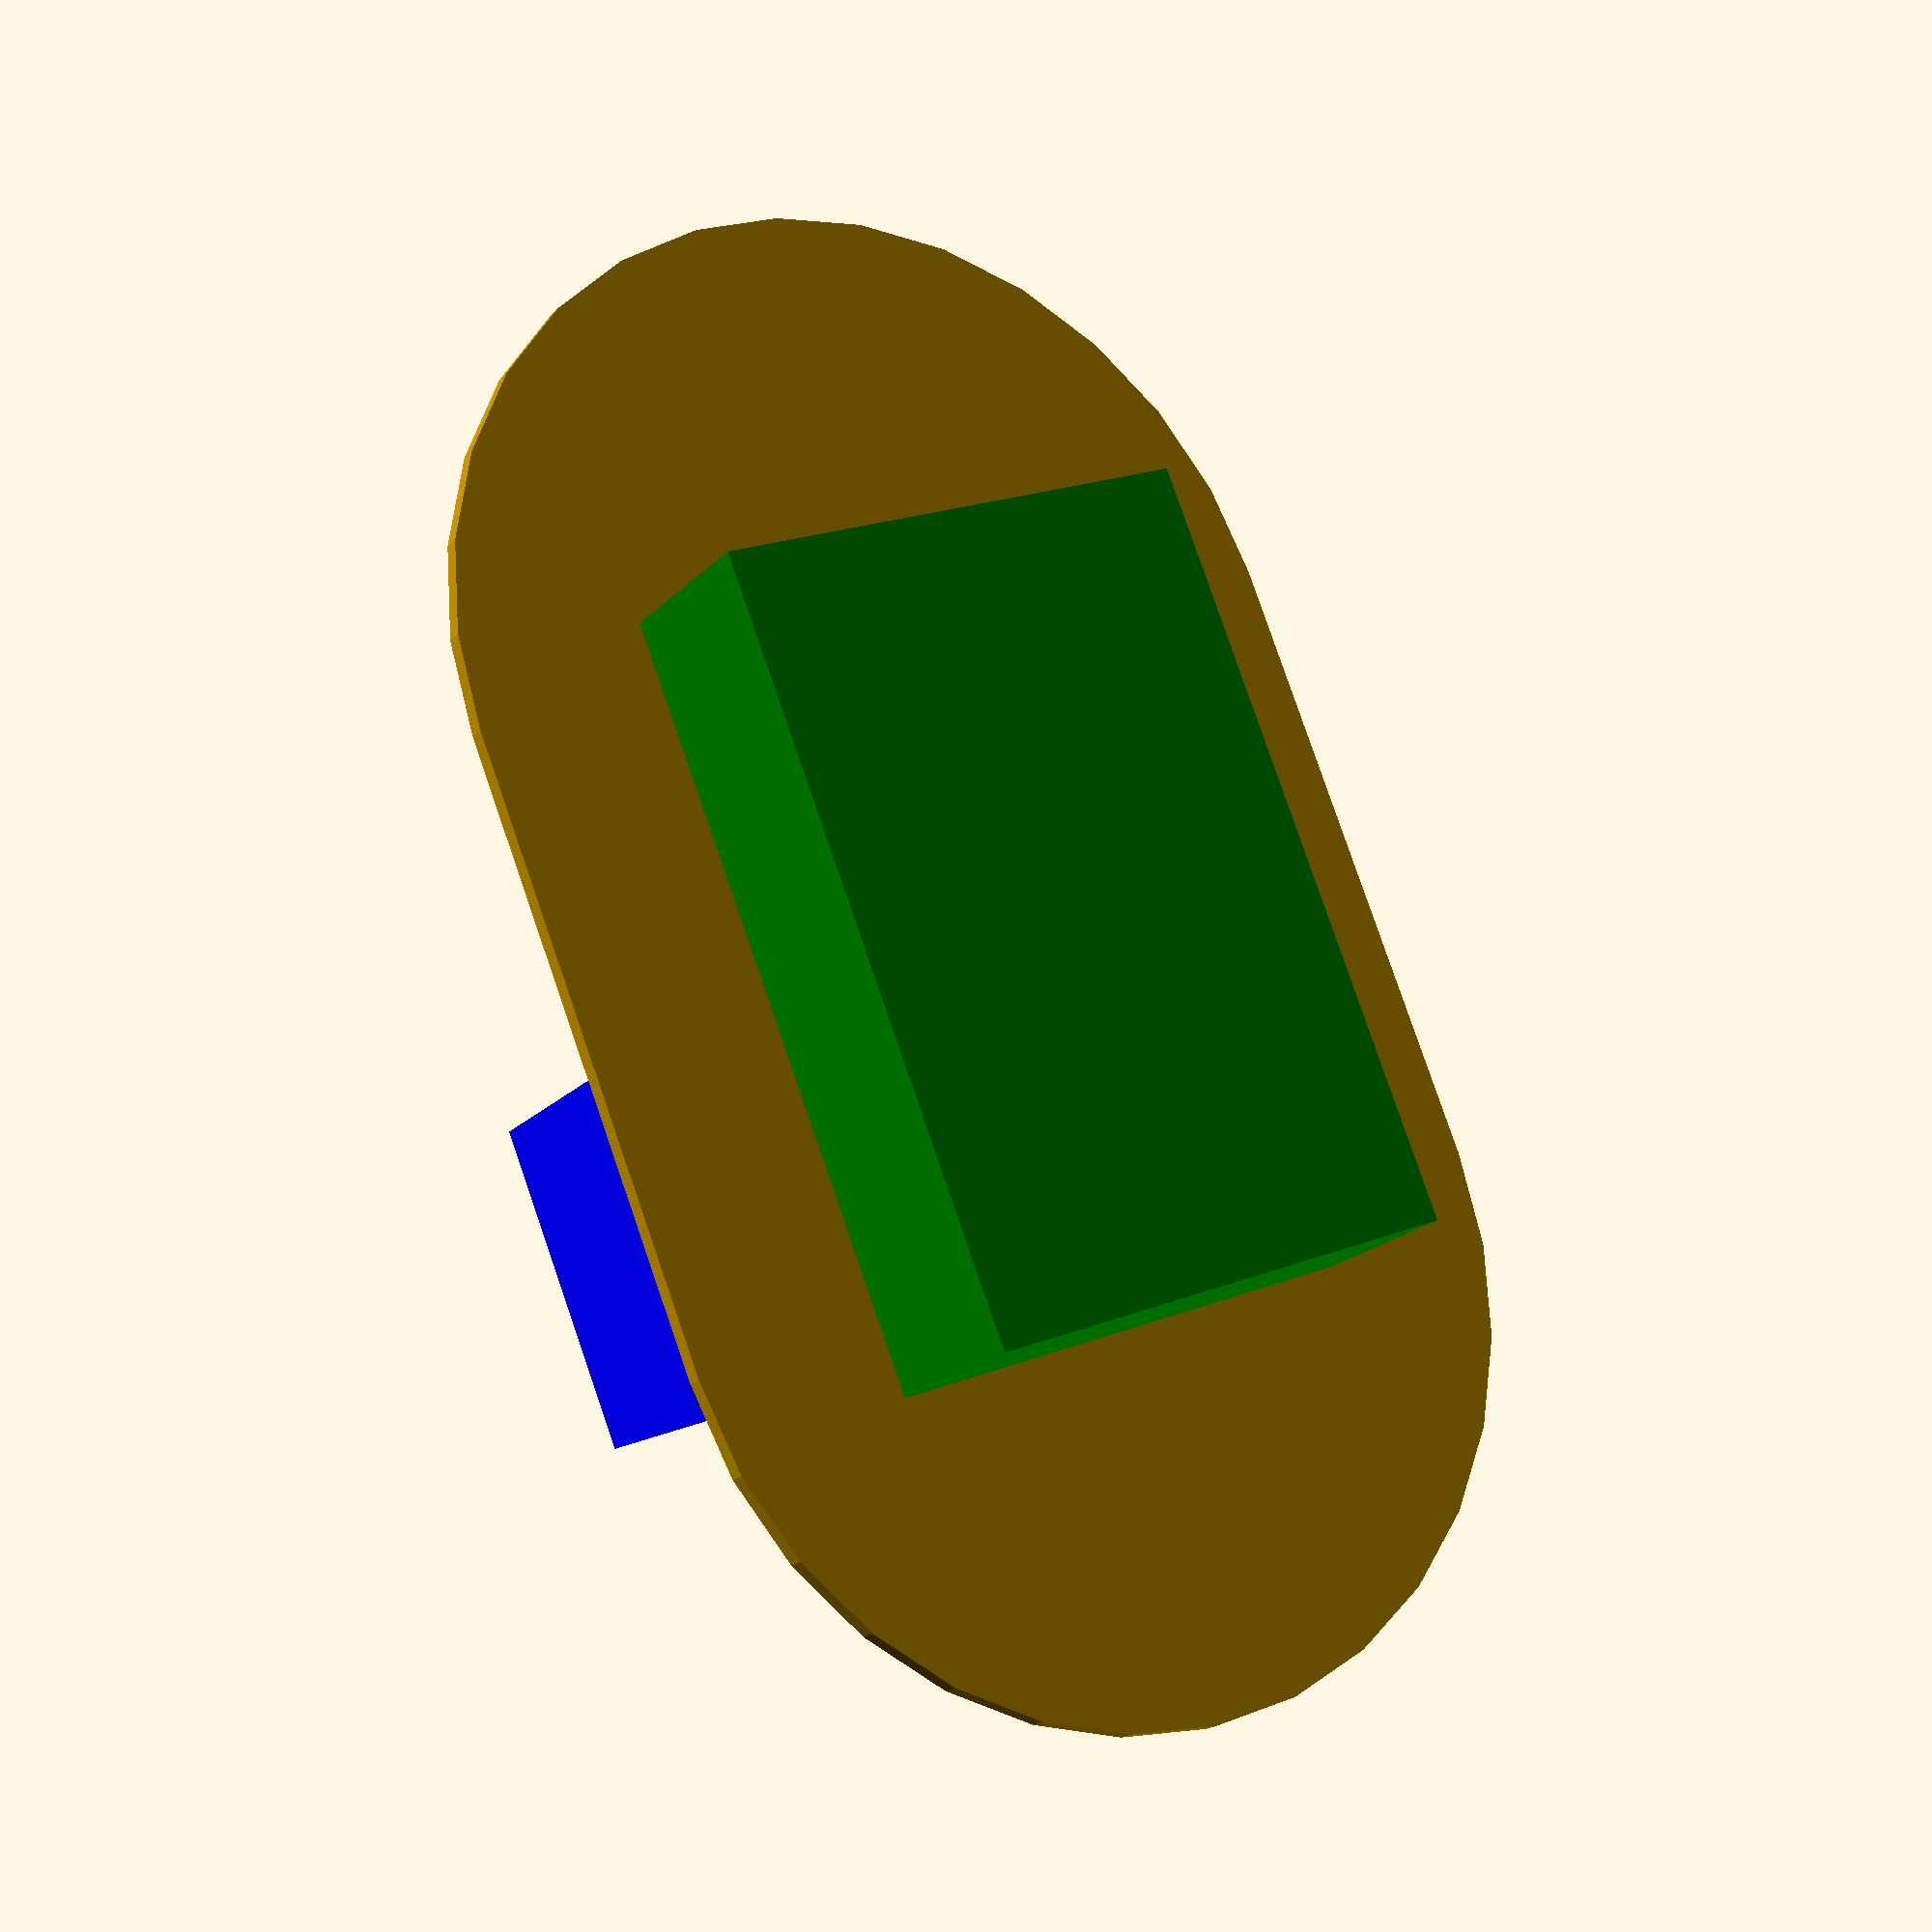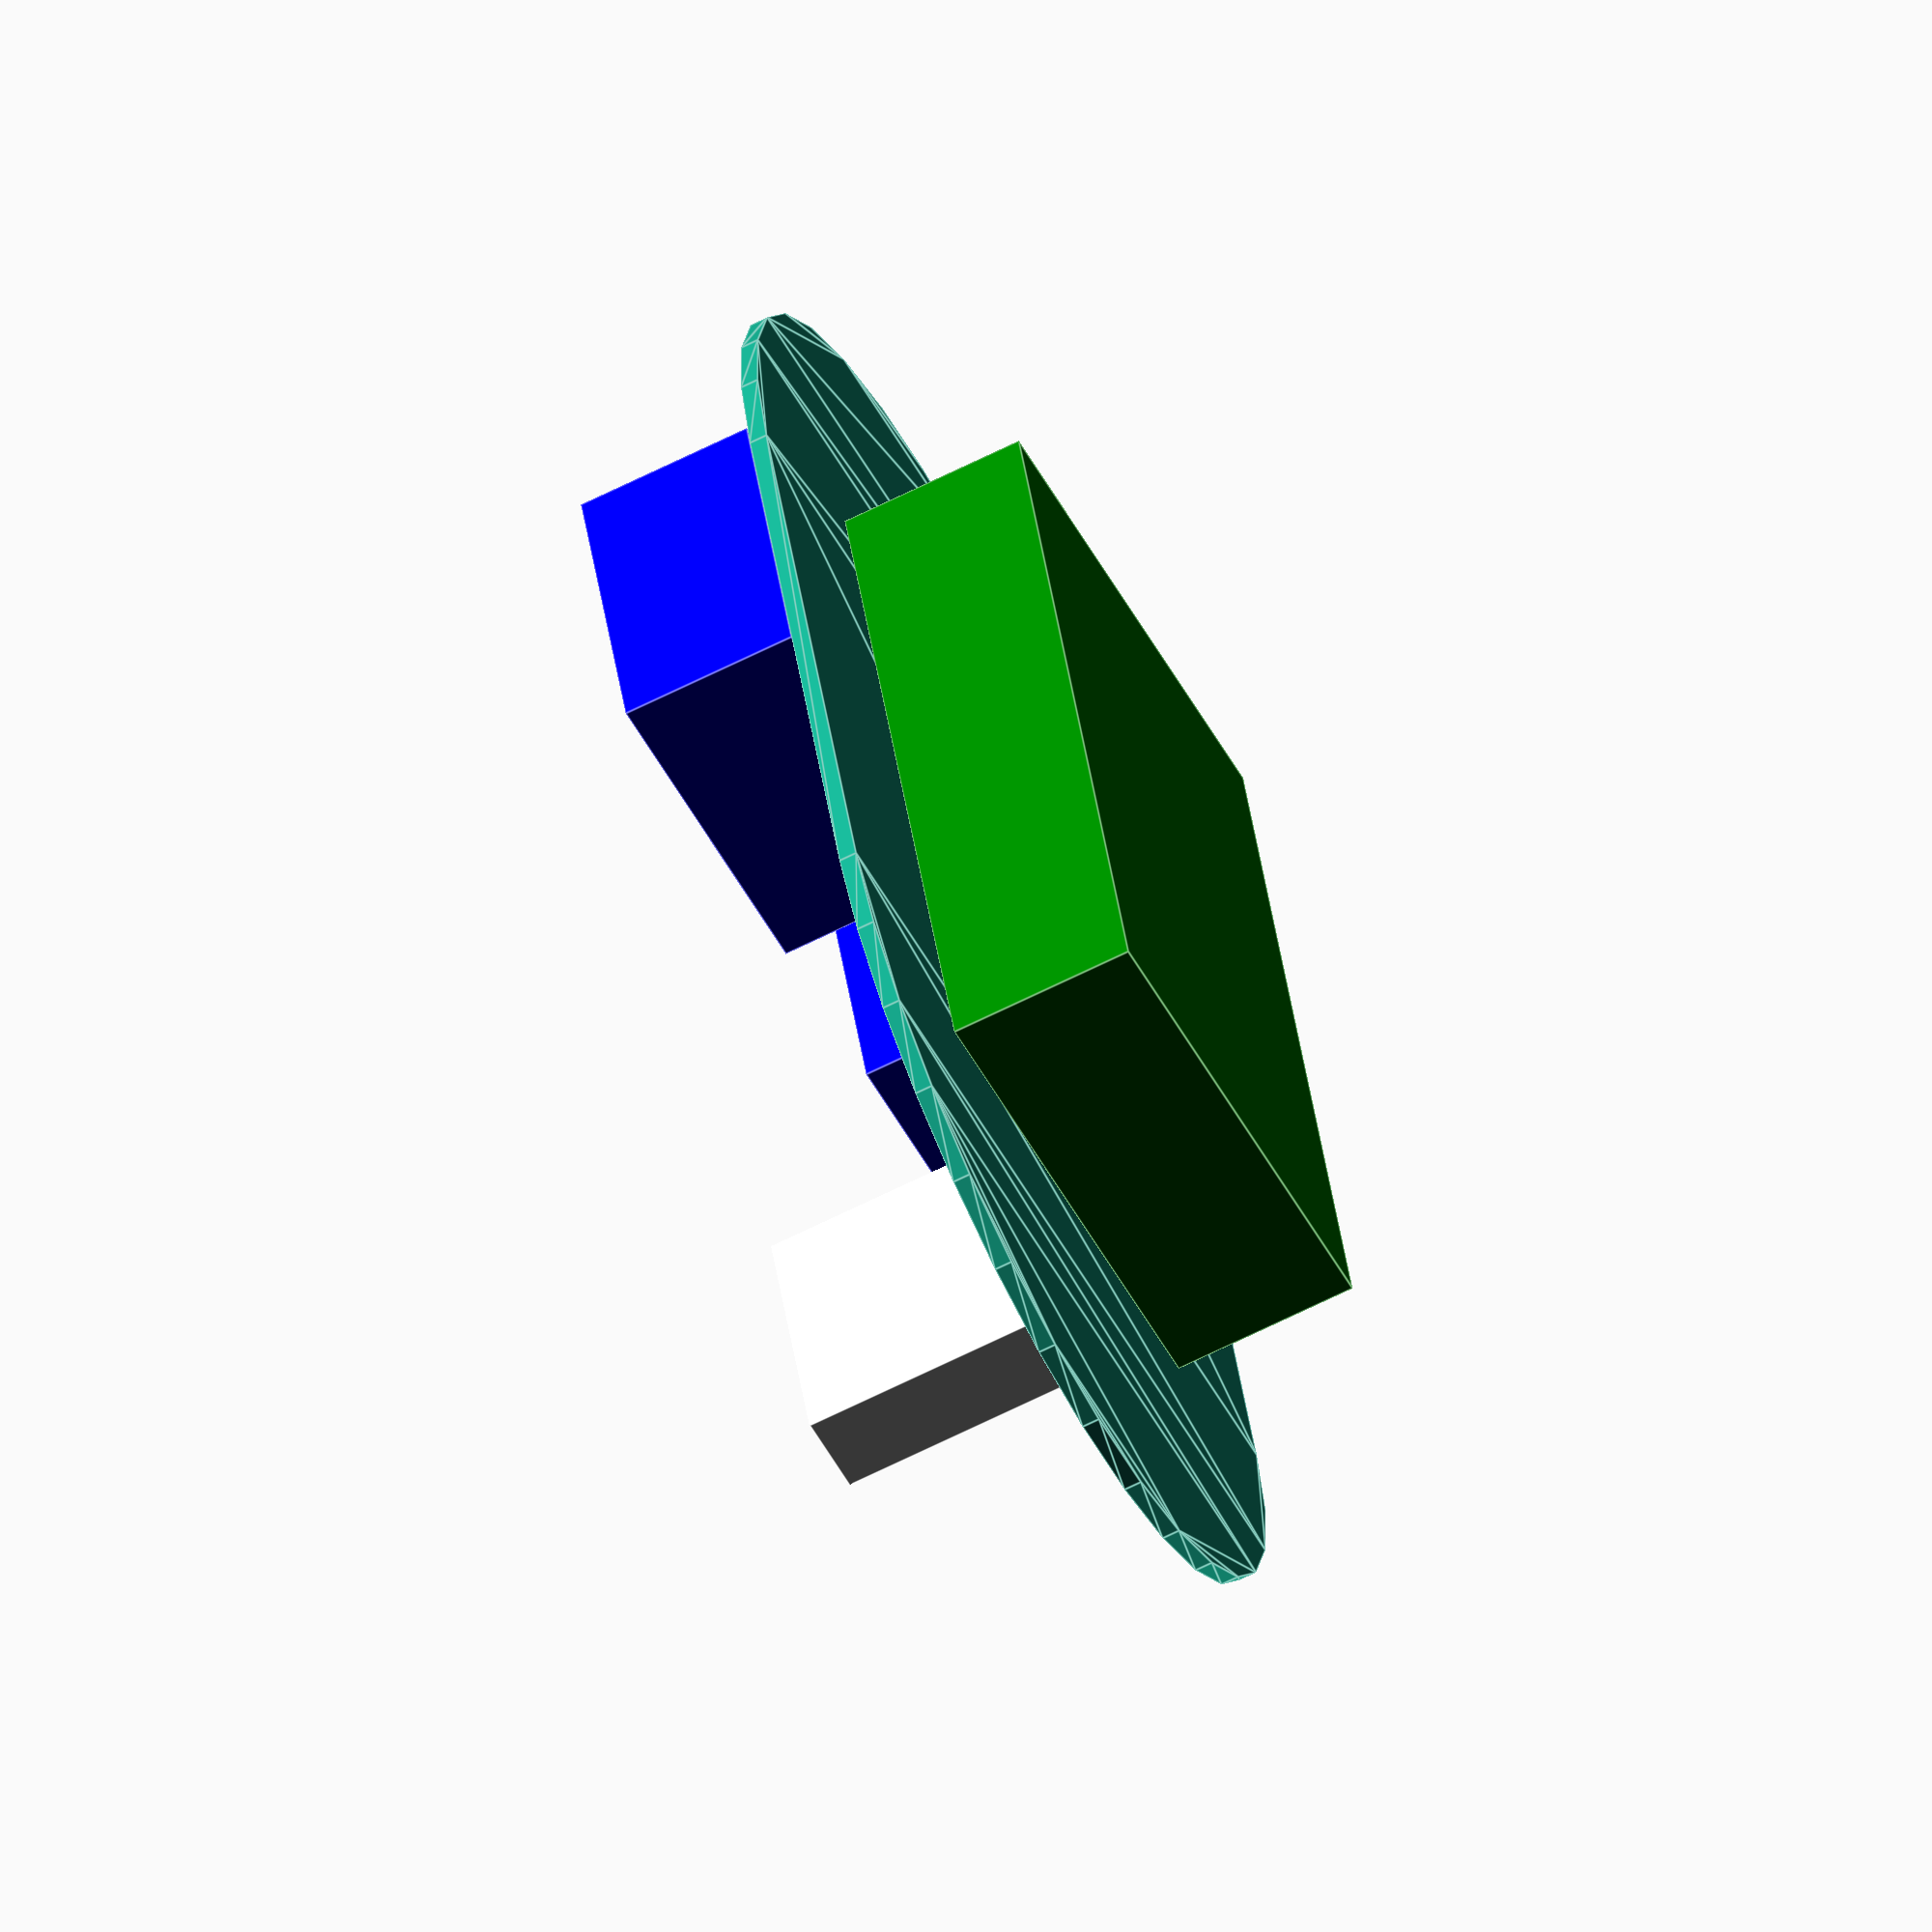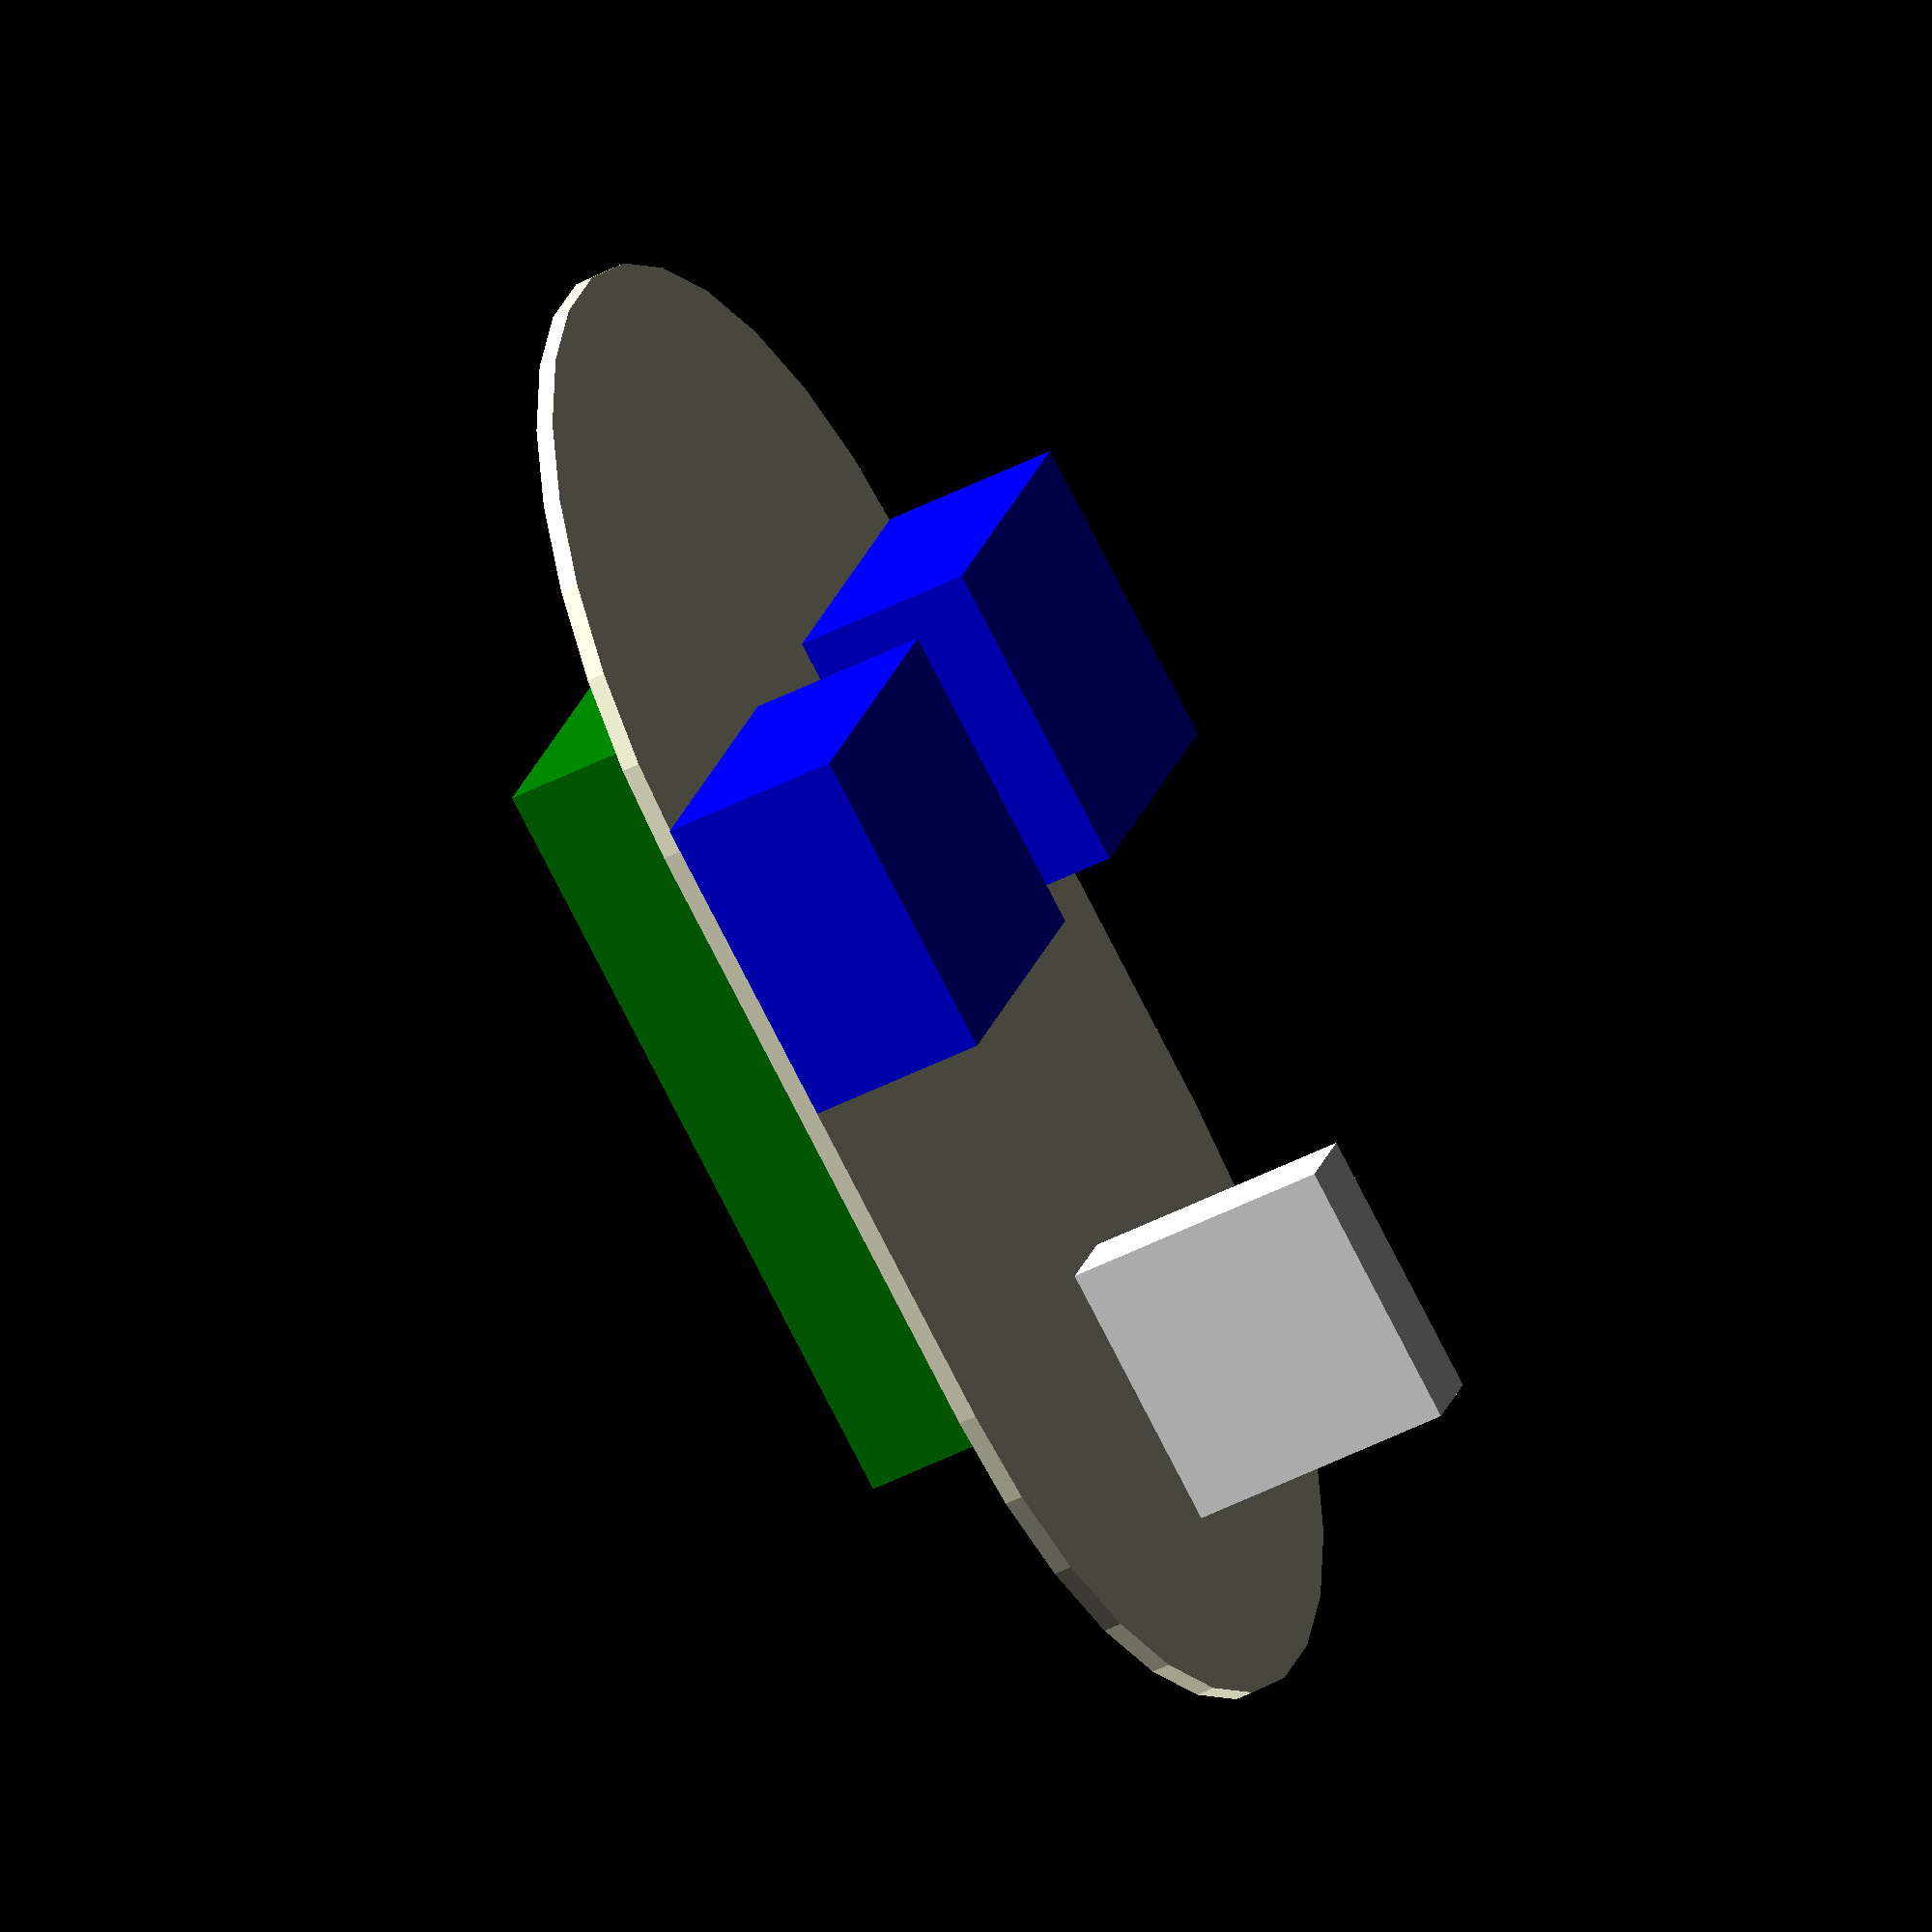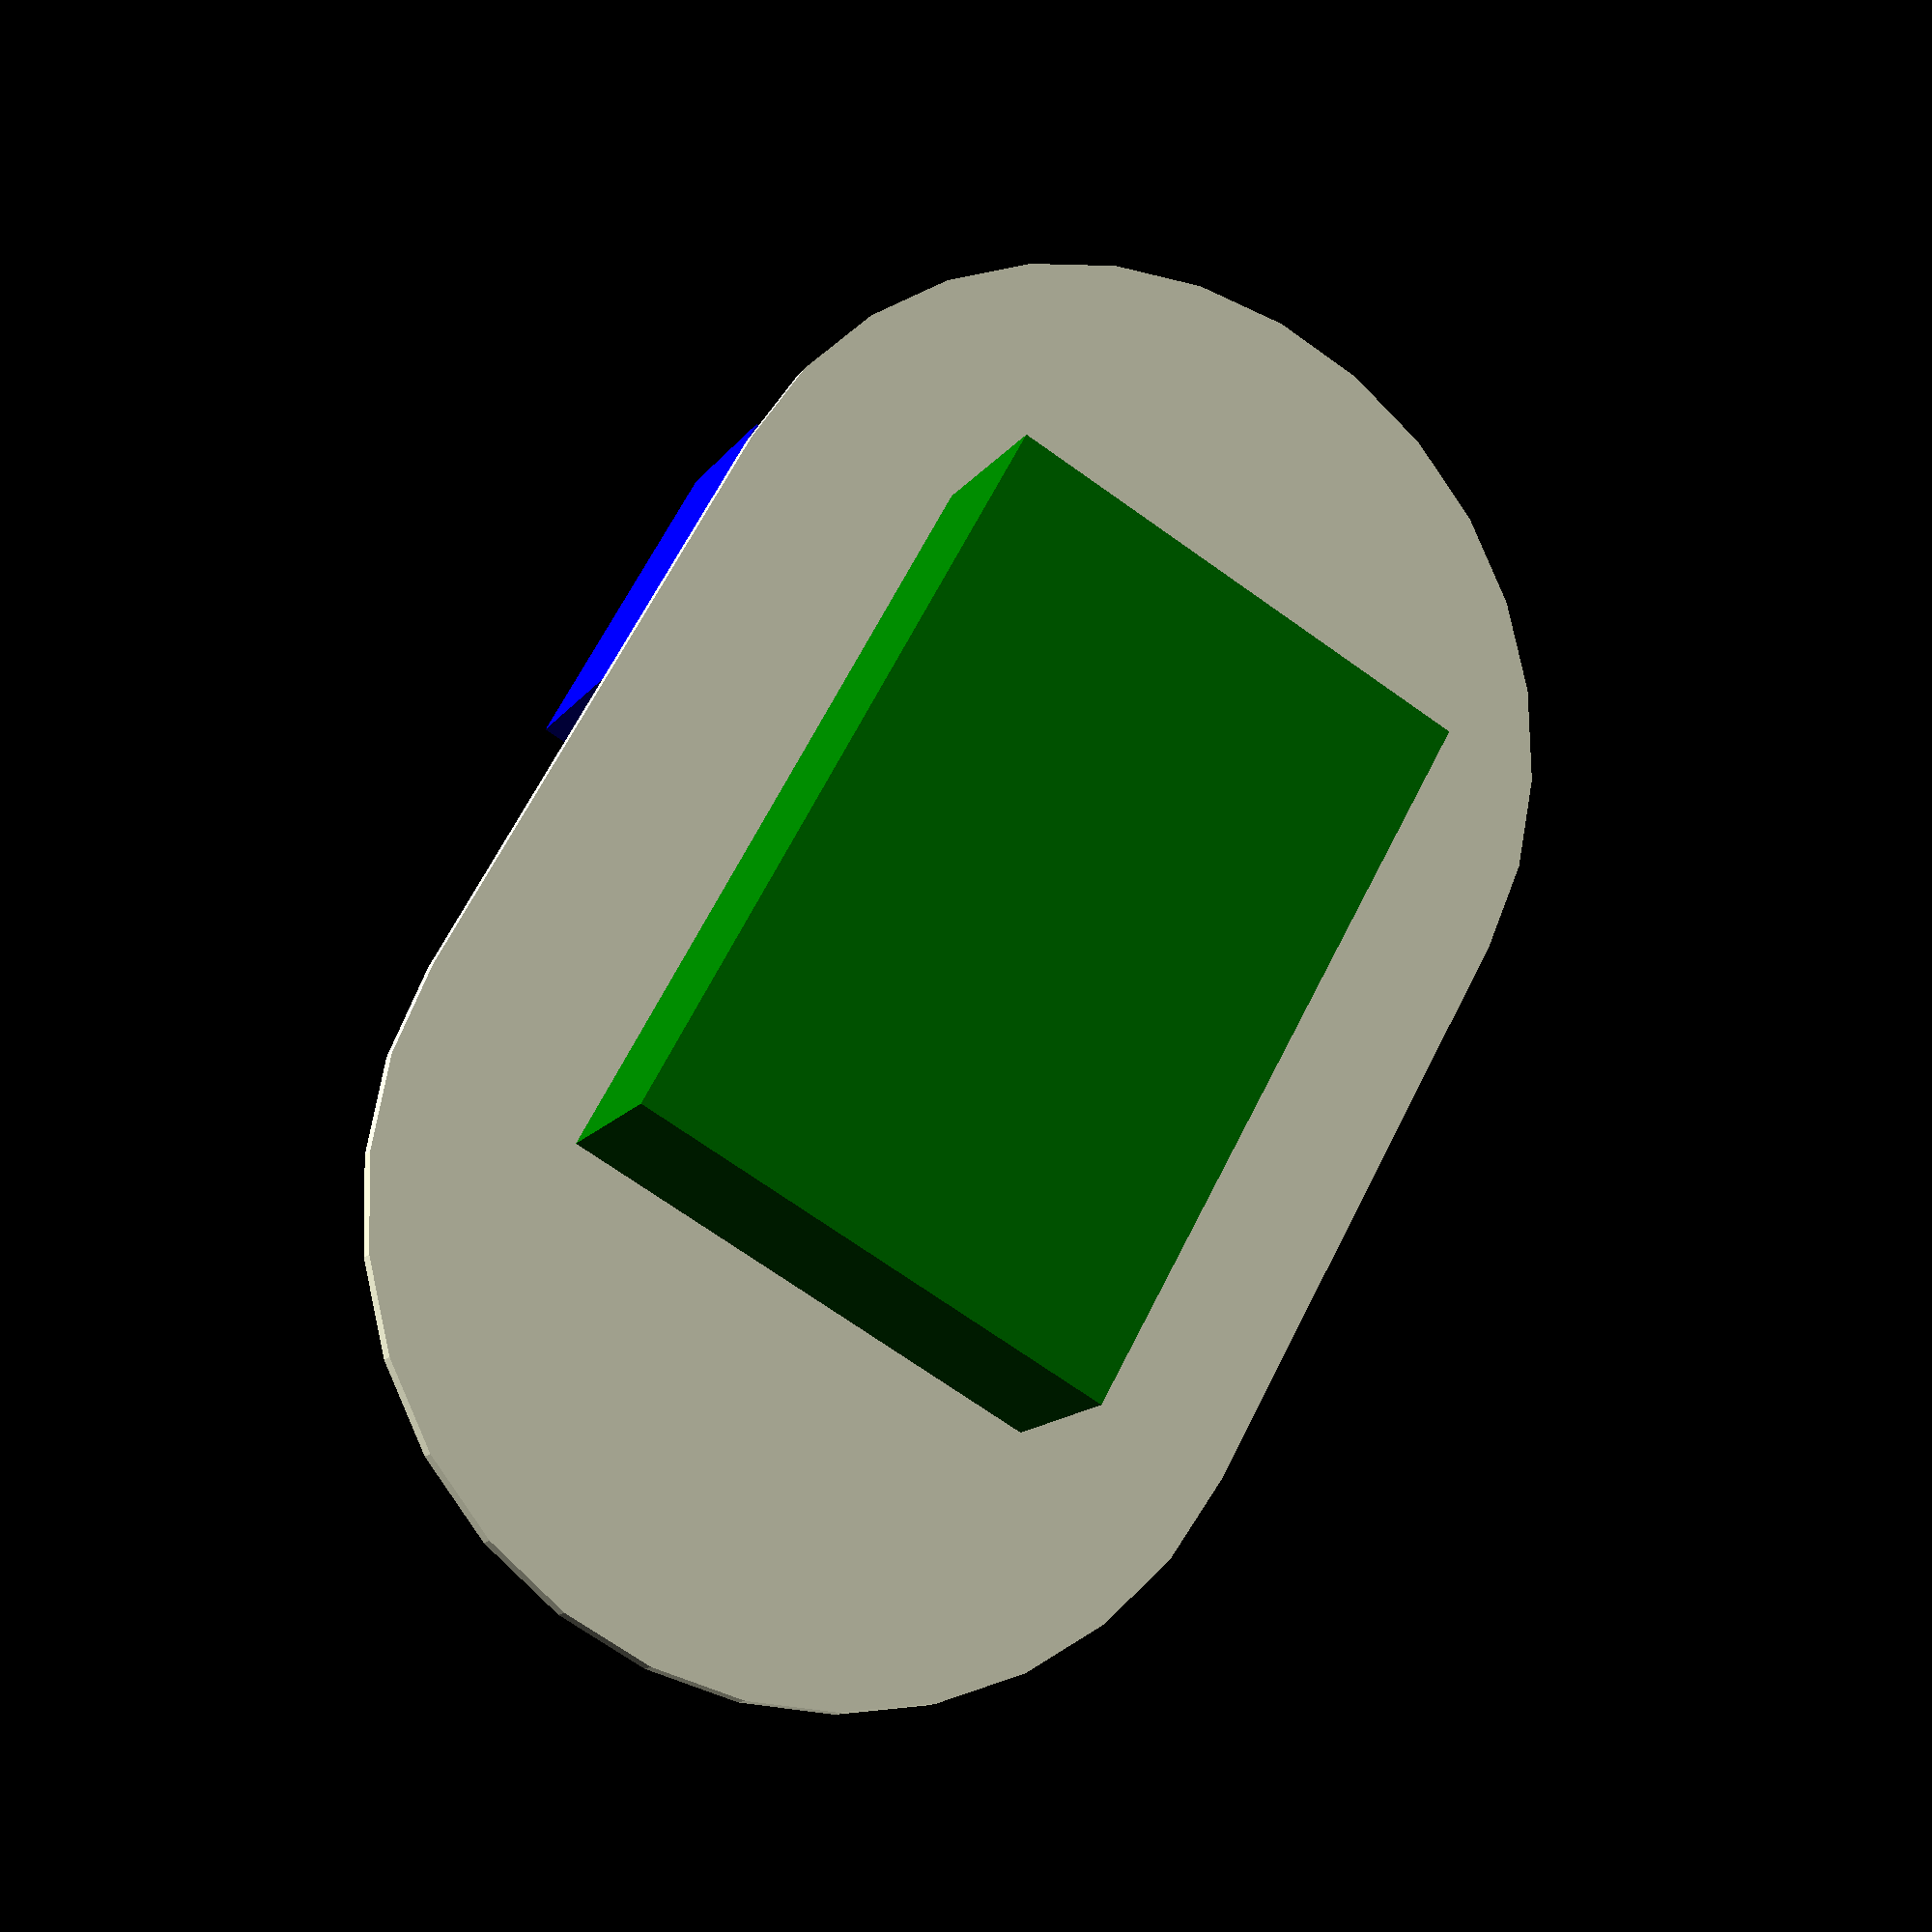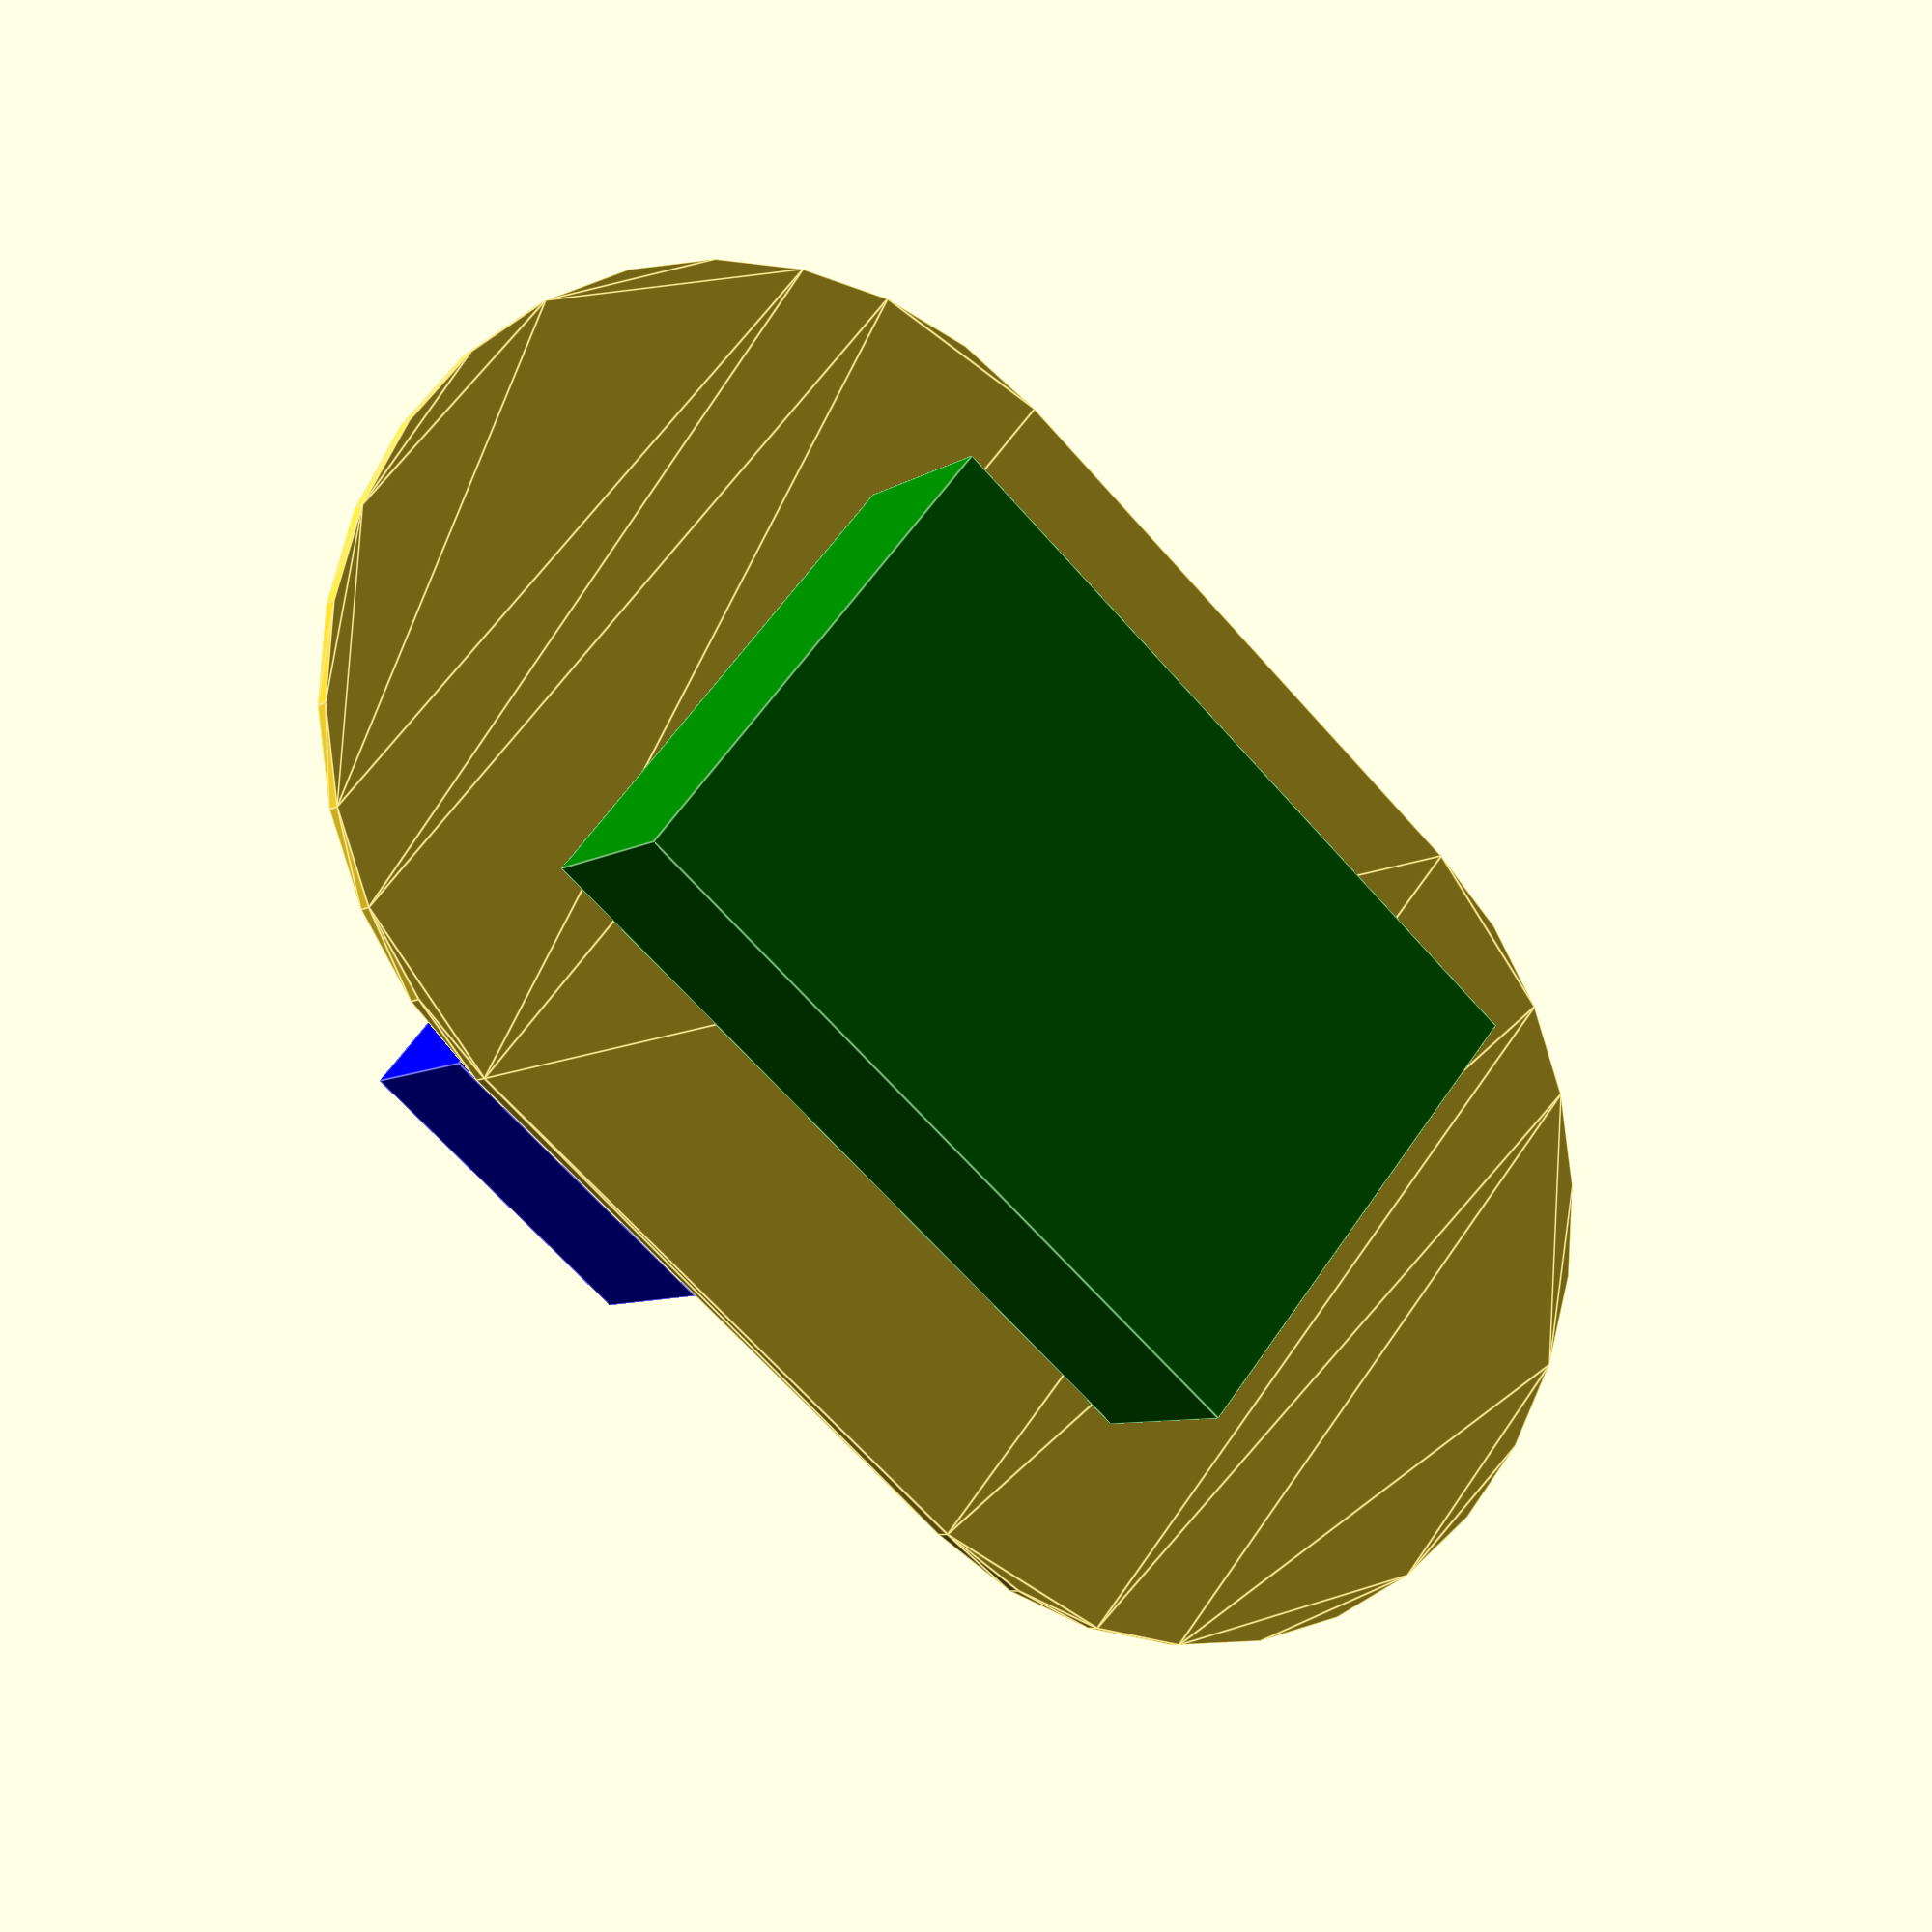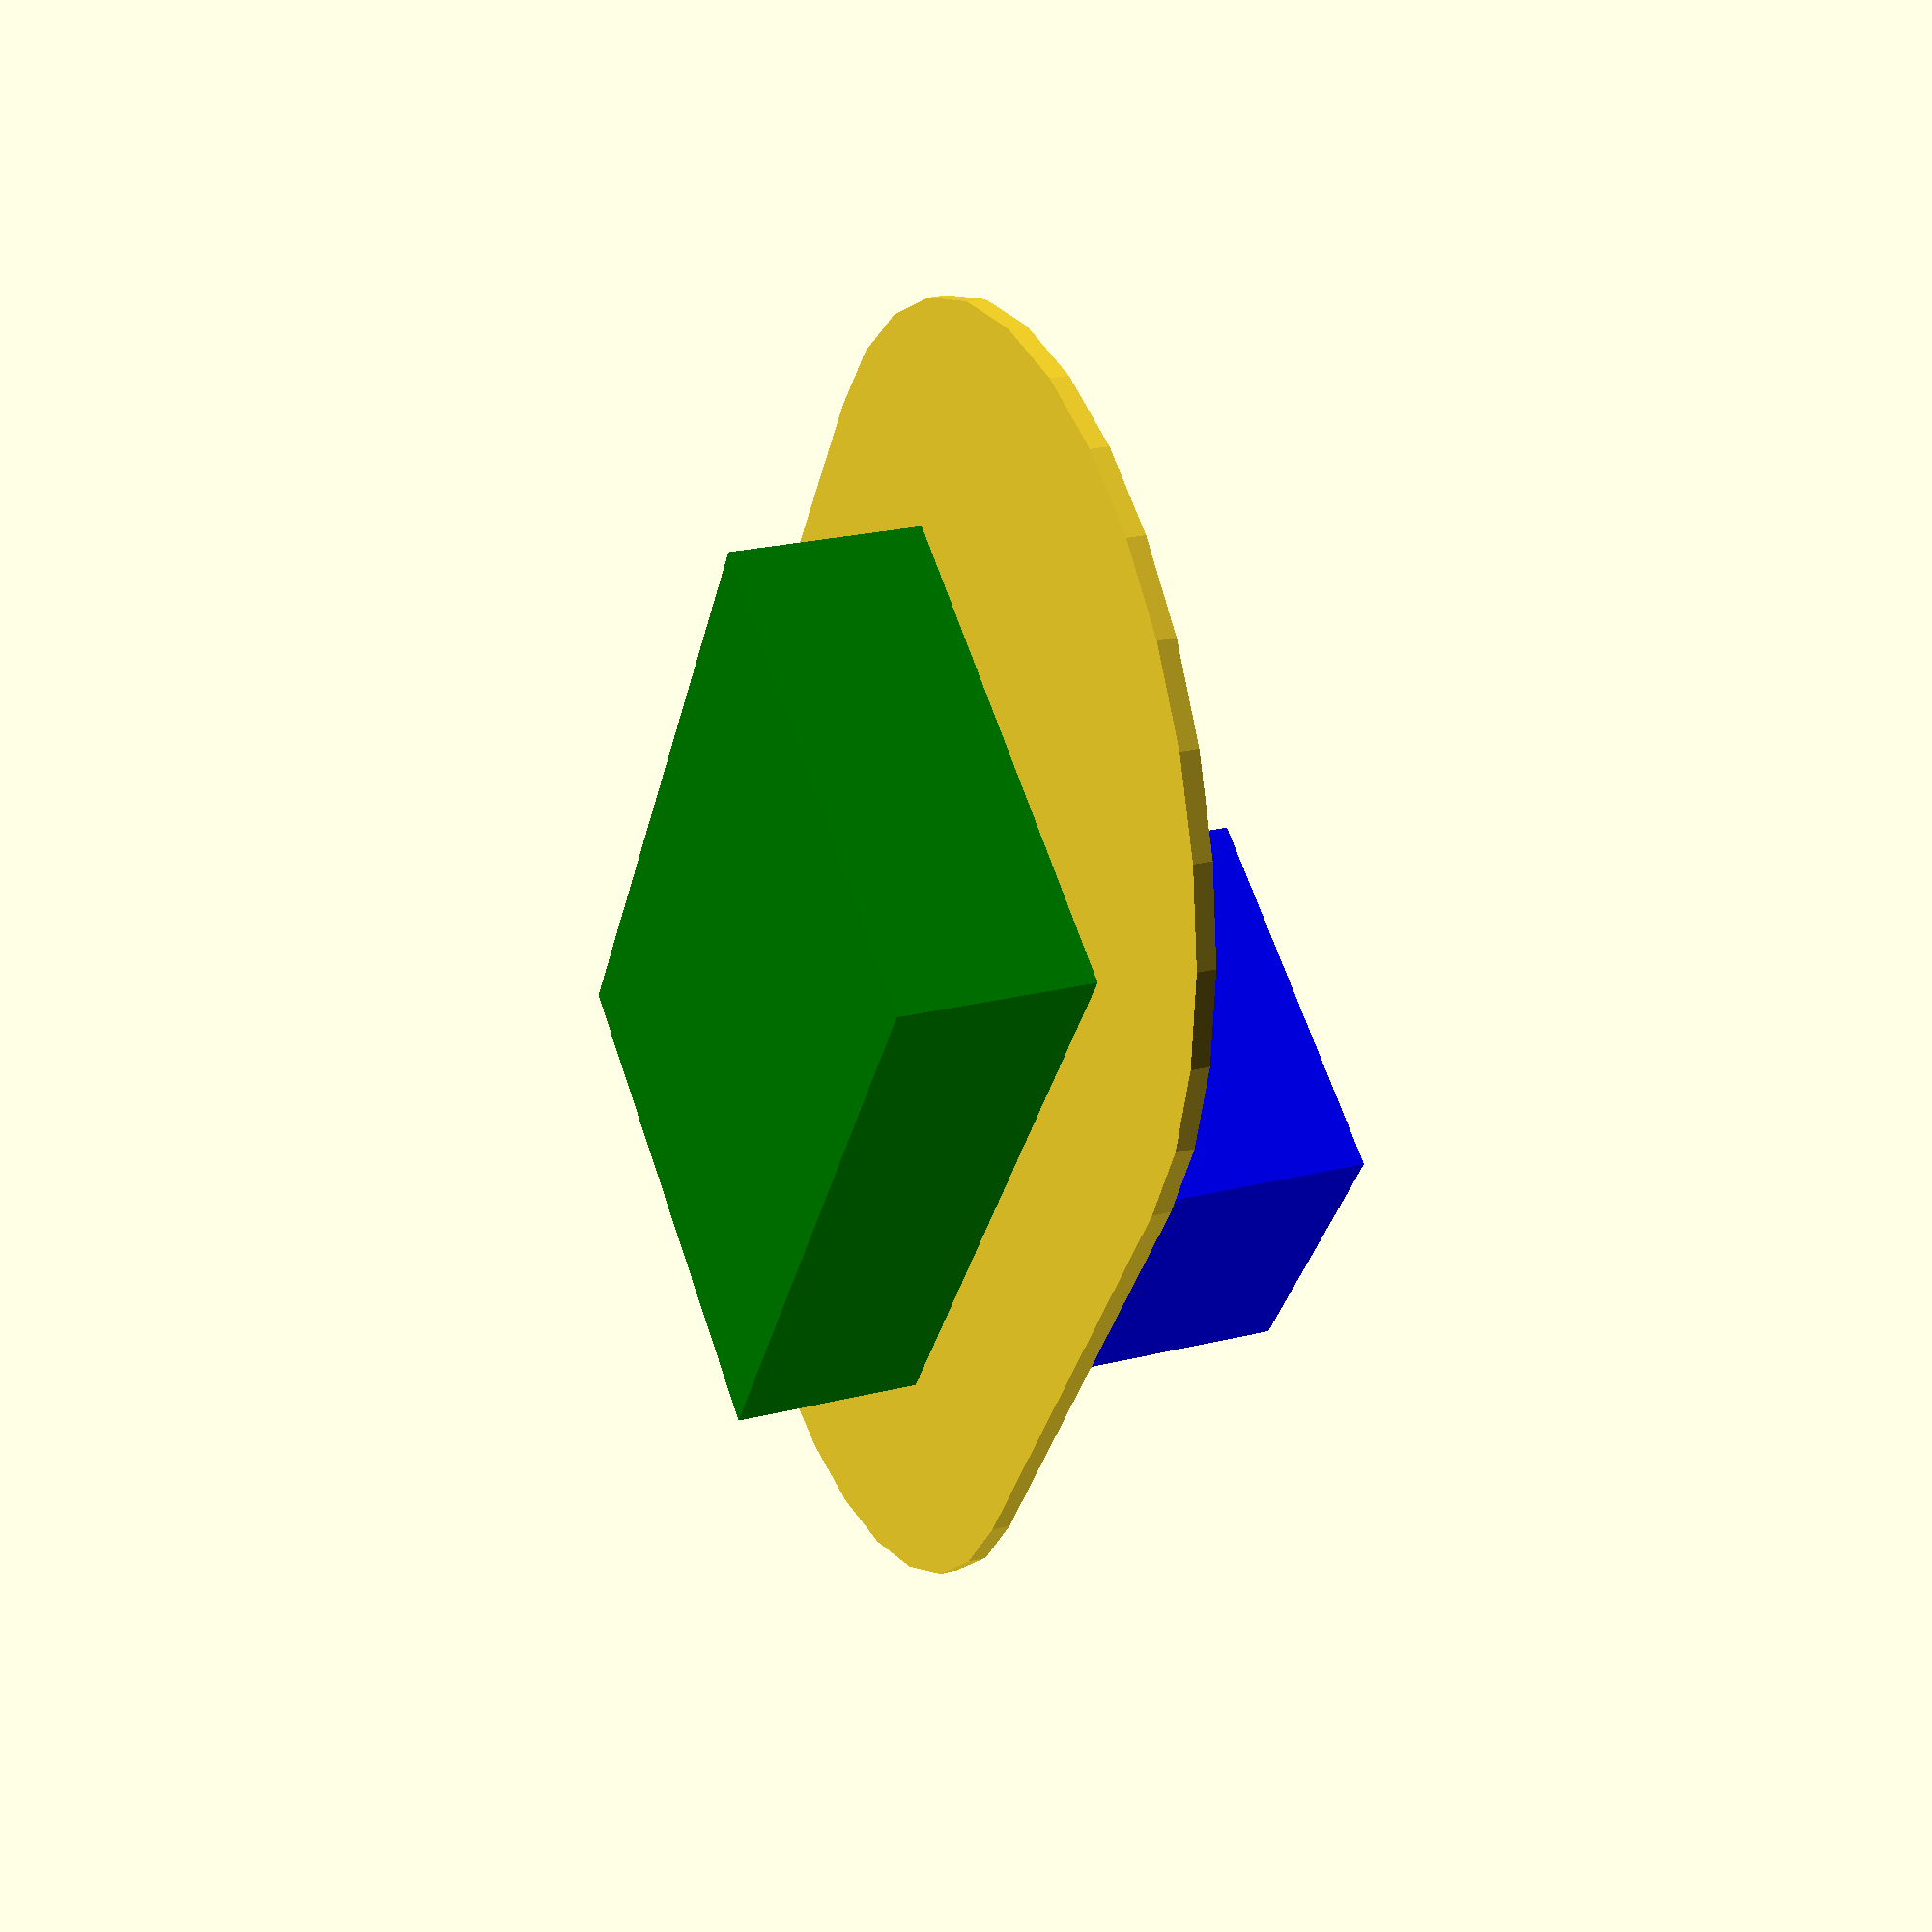
<openscad>

body_thickness = 2;
body_width = 100;
body_length = 70;

raspi_width = 56;
raspi_length = 85.6;
raspi_height = 21;

servo_width = 40;
servo_length = 35;
servo_height = 20;

servo_spread = 30;
servo_pos = 20;

wheel_diameter = 40;
wheel_thickness = 5;

support_wheel_height = 30;
support_wheel_width = 10;
support_wheel_thickness = 30;
support_wheel_pos = 50;

linear_extrude(
    height = 2
) {
    scale([body_width, body_length])
        square(1, center = true);
    translate([0, body_length / 2])
        circle(body_width / 2);
    translate([0, - body_length / 2])
        circle(body_width / 2);
}


translate([0, 0, (raspi_height/2) + body_thickness])
    scale([raspi_width, raspi_length, raspi_height])
        color("green")
            cube(1, center = true);
translate([-servo_spread, servo_pos, -(servo_height/2)])
    scale([servo_width, servo_length, servo_height])
        color("blue")
            cube(1, center = true);
translate([servo_spread, servo_pos, -(servo_height/2)])
    scale([servo_width, servo_length, servo_height])
        color("blue")
            cube(1, center = true);
translate([0, -support_wheel_pos, -(support_wheel_height/2)])
    scale([support_wheel_width, support_wheel_thickness, support_wheel_height])
        color("white")
            cube(1, center = true);

</openscad>
<views>
elev=19.1 azim=158.2 roll=331.4 proj=p view=solid
elev=245.5 azim=162.3 roll=243.1 proj=o view=edges
elev=225.6 azim=242.4 roll=59.2 proj=o view=solid
elev=13.7 azim=28.8 roll=337.9 proj=p view=solid
elev=7.2 azim=310.1 roll=329.8 proj=p view=edges
elev=155.5 azim=214.8 roll=112.2 proj=p view=solid
</views>
